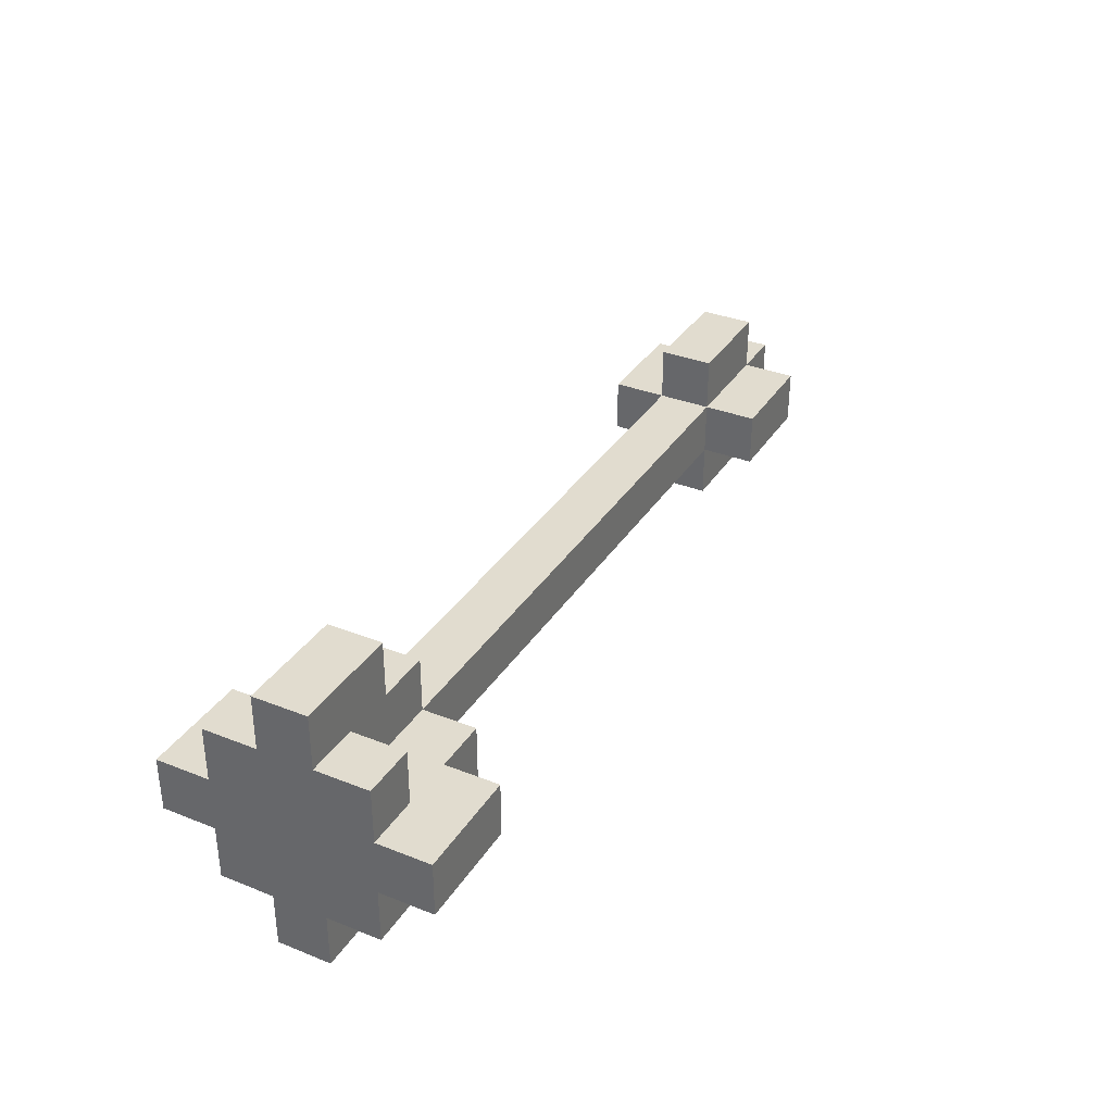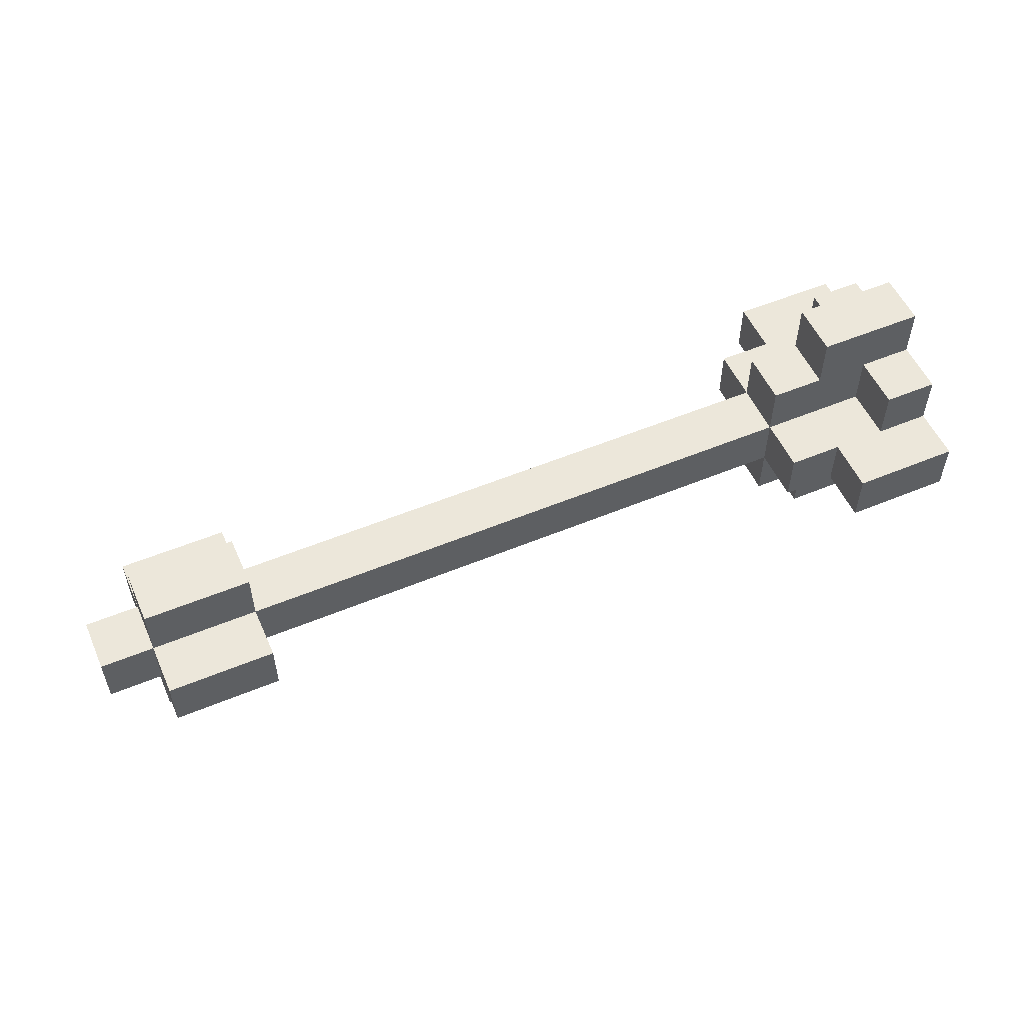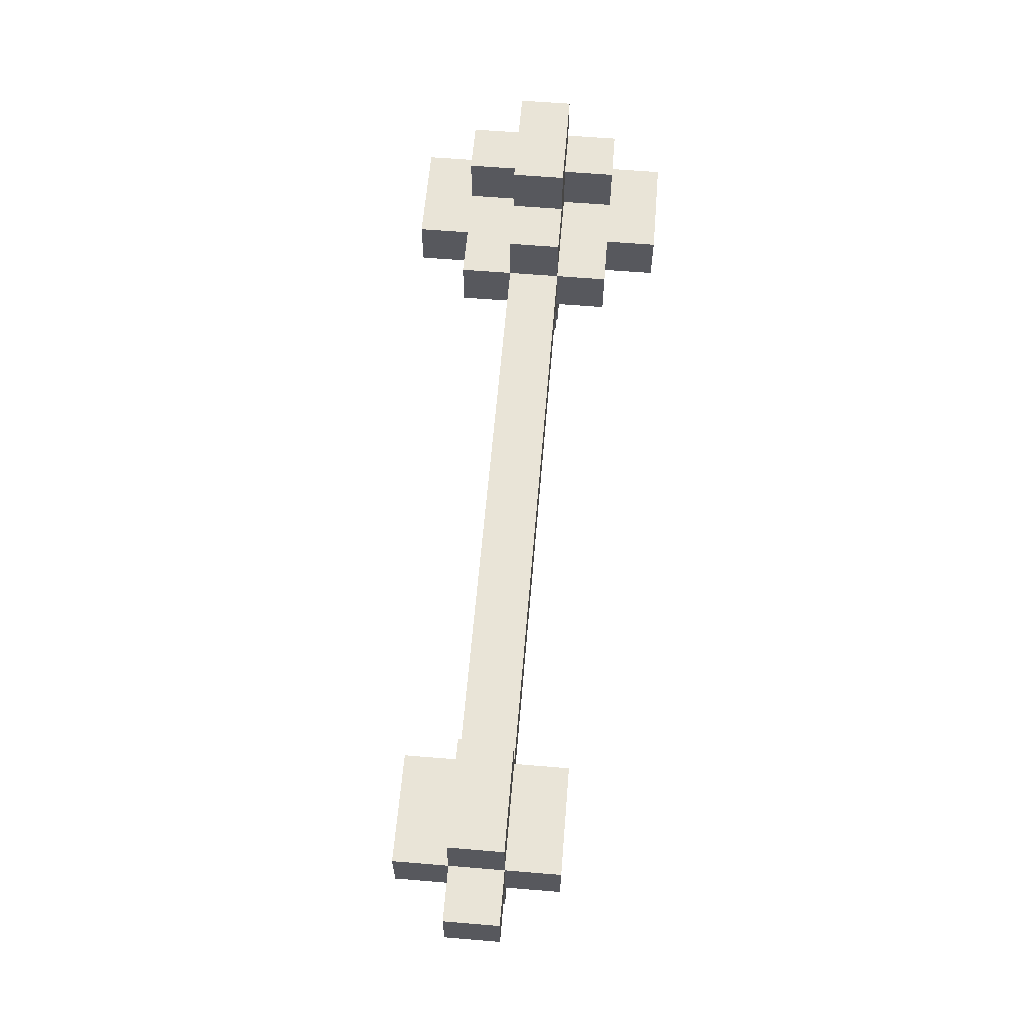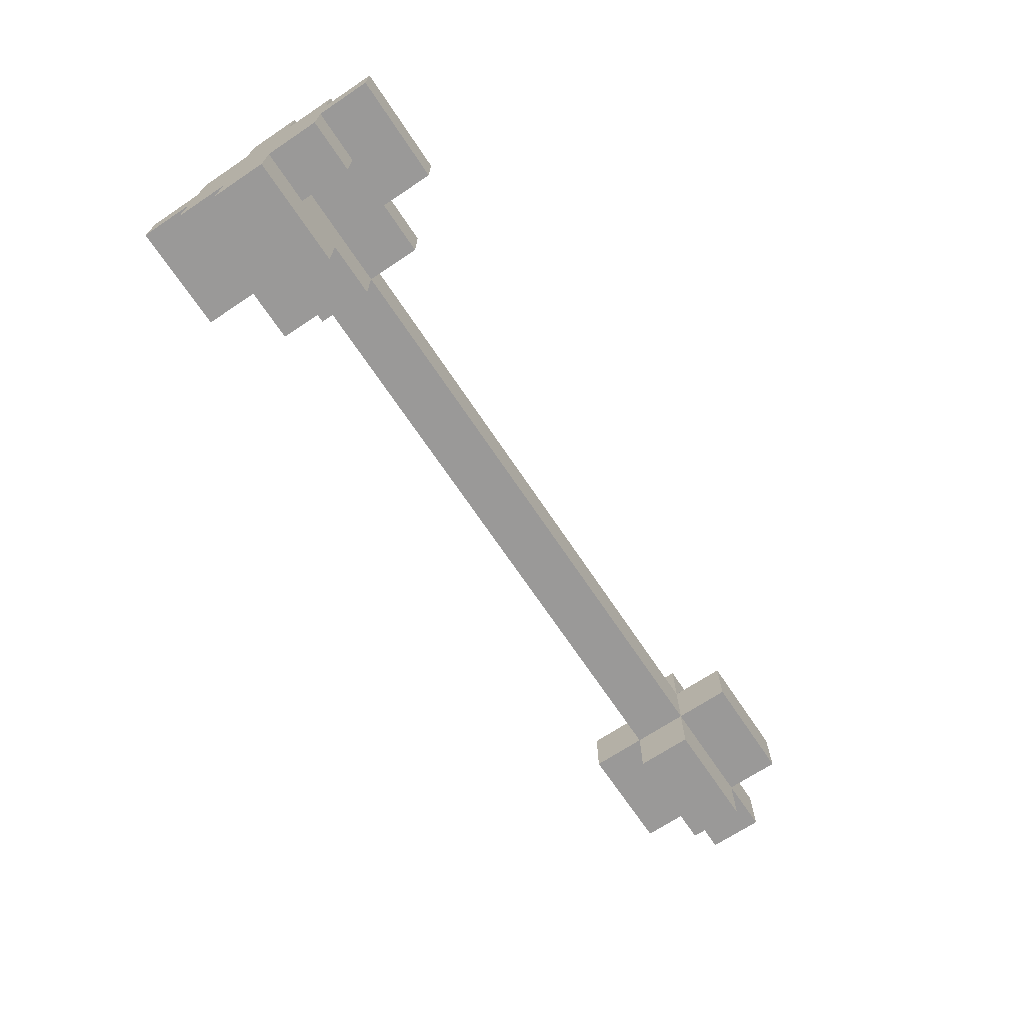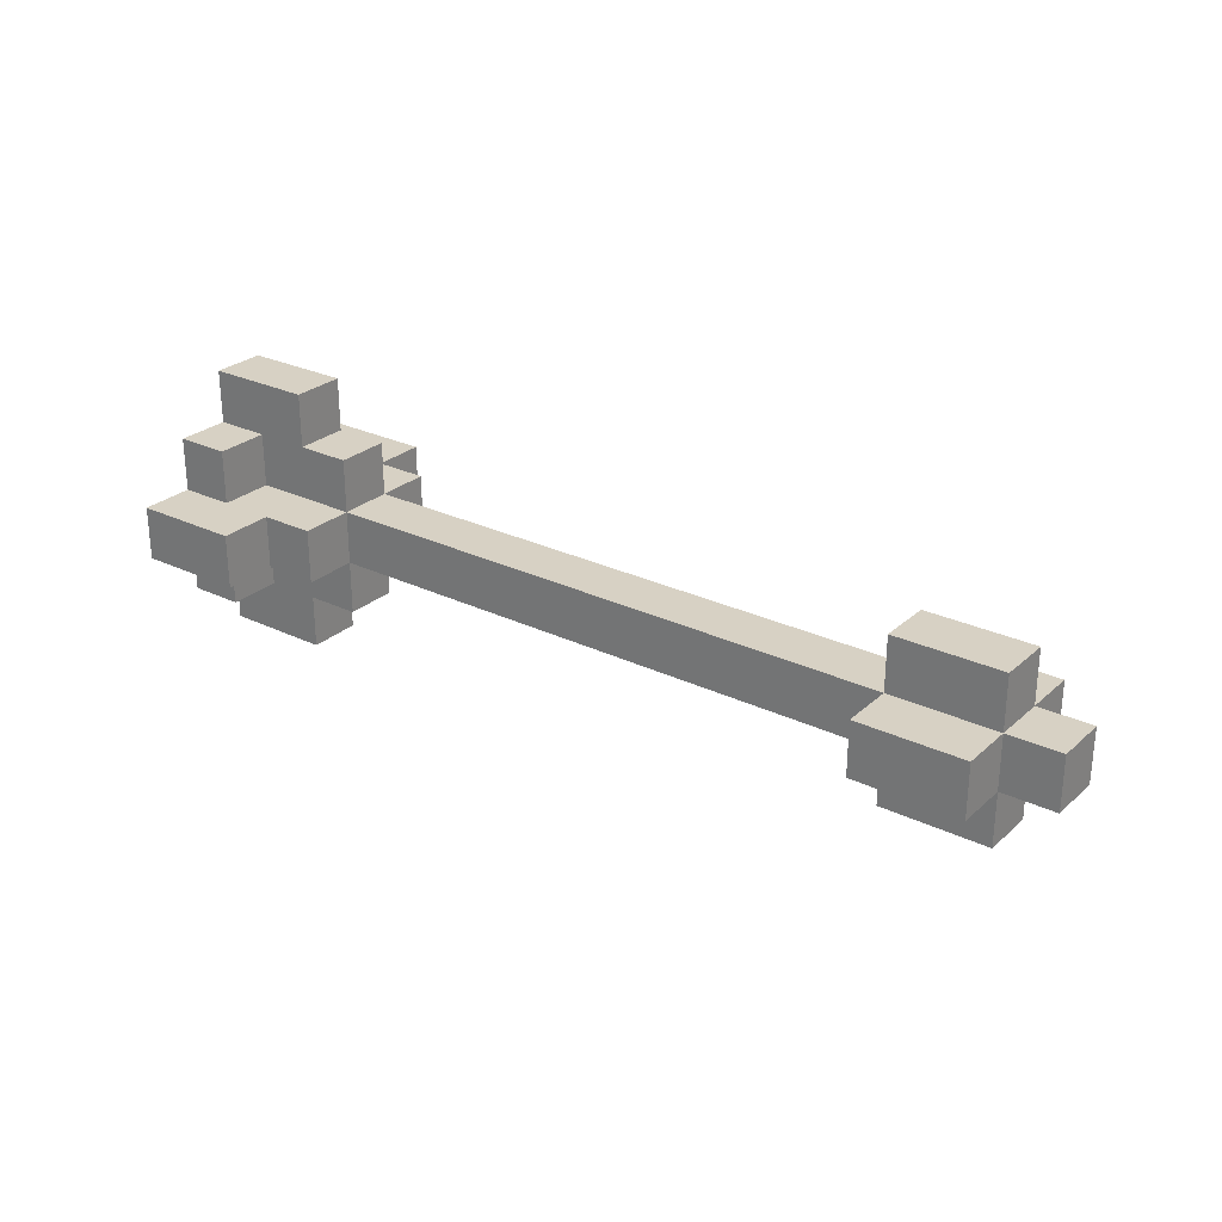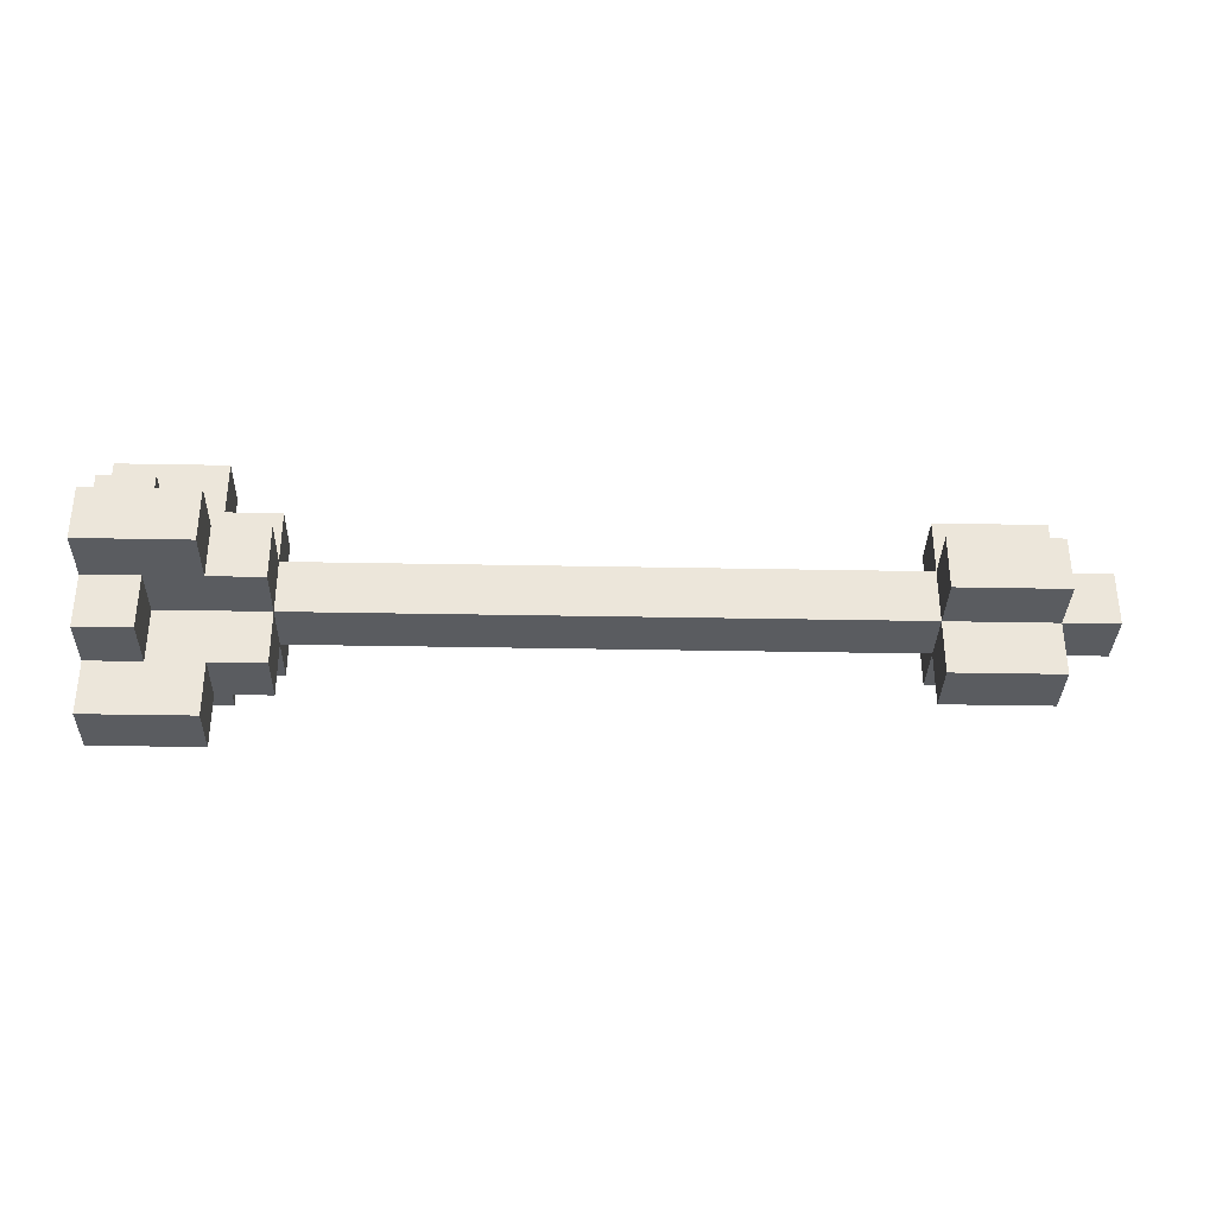
<metadata>
{"format":"obj","ext":"obj","renderer":"f3d","projection":"perspective","resolution":1024,"background":"white","views":[{"elev":34.3,"azim":-61.9,"up":"+Z"},{"elev":54.1,"azim":156.2,"up":"+Y"},{"elev":60.9,"azim":94.8,"up":"+Y"},{"elev":-69.1,"azim":-56.3,"up":"+Z"},{"elev":27.1,"azim":36.7,"up":"+Y"},{"elev":-33.7,"azim":-1.5,"up":"+Z"}]}
</metadata>
<code>
o
v -2.6 3.1 -1.9
v -2.6 3.1 -2
v -2.6 3.2 -1.8
v -2.6 3.2 -1.9
v -2.6 3.2 -2
v -2.6 3.2 -2.1
v -2.6 3.3 -1.7
v -2.6 3.3 -1.8
v -2.6 3.3 -2.1
v -2.6 3.3 -2.2
v -2.6 3.4 -1.7
v -2.6 3.4 -1.8
v -2.6 3.4 -2.1
v -2.6 3.4 -2.2
v -2.6 3.5 -1.8
v -2.6 3.5 -1.9
v -2.6 3.5 -2
v -2.6 3.5 -2.1
v -2.6 3.6 -1.9
v -2.6 3.6 -2
v -1.2 3.2 -1.9
v -1.2 3.2 -2
v -1.2 3.3 -1.8
v -1.2 3.3 -1.9
v -1.2 3.3 -2
v -1.2 3.3 -2.1
v -1.2 3.4 -1.8
v -1.2 3.4 -1.9
v -1.2 3.4 -2
v -1.2 3.4 -2.1
v -1.2 3.5 -1.9
v -1.2 3.5 -2
v -2.5 3.2 -1.8
v -2.5 3.2 -1.9
v -2.5 3.2 -2
v -2.5 3.2 -2.1
v -2.5 3.3 -1.8
v -2.5 3.3 -1.9
v -2.5 3.3 -2
v -2.5 3.3 -2.1
v -2.5 3.4 -1.8
v -2.5 3.4 -1.9
v -2.5 3.4 -2
v -2.5 3.4 -2.1
v -2.5 3.5 -1.8
v -2.5 3.5 -1.9
v -2.5 3.5 -2
v -2.5 3.5 -2.1
v -2.4 3.1 -1.9
v -2.4 3.1 -2
v -2.4 3.2 -1.9
v -2.4 3.2 -2
v -2.4 3.3 -1.7
v -2.4 3.3 -1.8
v -2.4 3.3 -2.1
v -2.4 3.3 -2.2
v -2.4 3.4 -1.7
v -2.4 3.4 -1.8
v -2.4 3.4 -2.1
v -2.4 3.4 -2.2
v -2.4 3.5 -1.9
v -2.4 3.5 -2
v -2.4 3.6 -1.9
v -2.4 3.6 -2
v -2.3 3.2 -1.9
v -2.3 3.2 -2
v -2.3 3.3 -1.8
v -2.3 3.3 -1.9
v -2.3 3.3 -2
v -2.3 3.3 -2.1
v -2.3 3.4 -1.8
v -2.3 3.4 -1.9
v -2.3 3.4 -2
v -2.3 3.4 -2.1
v -2.3 3.5 -1.9
v -2.3 3.5 -2
v -1 3.2 -1.9
v -1 3.2 -2
v -1 3.3 -1.8
v -1 3.3 -1.9
v -1 3.3 -2
v -1 3.3 -2.1
v -1 3.4 -1.8
v -1 3.4 -1.9
v -1 3.4 -2
v -1 3.4 -2.1
v -1 3.5 -1.9
v -1 3.5 -2
v -0.9 3.3 -1.9
v -0.9 3.3 -2
v -0.9 3.4 -1.9
v -0.9 3.4 -2
v -2.6 3.3 -1.7
v -2.6 3.4 -1.7
v -2.4 3.3 -1.7
v -2.4 3.4 -1.7
v -2.6 3.2 -1.8
v -2.6 3.3 -1.8
v -2.6 3.4 -1.8
v -2.6 3.5 -1.8
v -2.5 3.2 -1.8
v -2.5 3.3 -1.8
v -2.5 3.4 -1.8
v -2.5 3.5 -1.8
v -2.4 3.3 -1.8
v -2.4 3.4 -1.8
v -2.3 3.3 -1.8
v -2.3 3.4 -1.8
v -1.2 3.3 -1.8
v -1.2 3.4 -1.8
v -1 3.3 -1.8
v -1 3.4 -1.8
v -2.6 3.1 -1.9
v -2.6 3.2 -1.9
v -2.6 3.5 -1.9
v -2.6 3.6 -1.9
v -2.5 3.2 -1.9
v -2.5 3.3 -1.9
v -2.5 3.4 -1.9
v -2.5 3.5 -1.9
v -2.4 3.1 -1.9
v -2.4 3.2 -1.9
v -2.4 3.5 -1.9
v -2.4 3.6 -1.9
v -2.3 3.2 -1.9
v -2.3 3.3 -1.9
v -2.3 3.4 -1.9
v -2.3 3.5 -1.9
v -2.2 3.3 -1.9
v -2.2 3.4 -1.9
v -1.2 3.2 -1.9
v -1.2 3.3 -1.9
v -1.2 3.4 -1.9
v -1.2 3.5 -1.9
v -1 3.2 -1.9
v -1 3.3 -1.9
v -1 3.4 -1.9
v -1 3.5 -1.9
v -0.9 3.3 -1.9
v -0.9 3.4 -1.9
v -2.6 3.1 -2
v -2.6 3.2 -2
v -2.6 3.5 -2
v -2.6 3.6 -2
v -2.5 3.2 -2
v -2.5 3.3 -2
v -2.5 3.4 -2
v -2.5 3.5 -2
v -2.4 3.1 -2
v -2.4 3.2 -2
v -2.4 3.5 -2
v -2.4 3.6 -2
v -2.3 3.2 -2
v -2.3 3.3 -2
v -2.3 3.4 -2
v -2.3 3.5 -2
v -2.2 3.3 -2
v -2.2 3.4 -2
v -1.2 3.2 -2
v -1.2 3.3 -2
v -1.2 3.4 -2
v -1.2 3.5 -2
v -1 3.2 -2
v -1 3.3 -2
v -1 3.4 -2
v -1 3.5 -2
v -0.9 3.3 -2
v -0.9 3.4 -2
v -2.6 3.2 -2.1
v -2.6 3.3 -2.1
v -2.6 3.4 -2.1
v -2.6 3.5 -2.1
v -2.5 3.2 -2.1
v -2.5 3.3 -2.1
v -2.5 3.4 -2.1
v -2.5 3.5 -2.1
v -2.4 3.3 -2.1
v -2.4 3.4 -2.1
v -2.3 3.3 -2.1
v -2.3 3.4 -2.1
v -1.2 3.3 -2.1
v -1.2 3.4 -2.1
v -1 3.3 -2.1
v -1 3.4 -2.1
v -2.6 3.3 -2.2
v -2.6 3.4 -2.2
v -2.4 3.3 -2.2
v -2.4 3.4 -2.2
v -2.6 3.1 -1.9
v -2.4 3.1 -1.9
v -2.6 3.1 -2
v -2.4 3.1 -2
v -2.6 3.2 -1.8
v -2.5 3.2 -1.8
v -2.6 3.2 -1.9
v -2.5 3.2 -1.9
v -2.4 3.2 -1.9
v -2.3 3.2 -1.9
v -1.2 3.2 -1.9
v -1 3.2 -1.9
v -2.6 3.2 -2
v -2.5 3.2 -2
v -2.4 3.2 -2
v -2.3 3.2 -2
v -1.2 3.2 -2
v -1 3.2 -2
v -2.6 3.2 -2.1
v -2.5 3.2 -2.1
v -2.6 3.3 -1.7
v -2.4 3.3 -1.7
v -2.6 3.3 -1.8
v -2.5 3.3 -1.8
v -2.4 3.3 -1.8
v -2.3 3.3 -1.8
v -1.2 3.3 -1.8
v -1 3.3 -1.8
v -2.5 3.3 -1.9
v -2.3 3.3 -1.9
v -2.2 3.3 -1.9
v -1.2 3.3 -1.9
v -1 3.3 -1.9
v -0.9 3.3 -1.9
v -2.5 3.3 -2
v -2.3 3.3 -2
v -2.2 3.3 -2
v -1.2 3.3 -2
v -1 3.3 -2
v -0.9 3.3 -2
v -2.6 3.3 -2.1
v -2.5 3.3 -2.1
v -2.4 3.3 -2.1
v -2.3 3.3 -2.1
v -1.2 3.3 -2.1
v -1 3.3 -2.1
v -2.6 3.3 -2.2
v -2.4 3.3 -2.2
v -2.6 3.4 -1.7
v -2.4 3.4 -1.7
v -2.6 3.4 -1.8
v -2.5 3.4 -1.8
v -2.4 3.4 -1.8
v -2.3 3.4 -1.8
v -1.2 3.4 -1.8
v -1 3.4 -1.8
v -2.5 3.4 -1.9
v -2.3 3.4 -1.9
v -2.2 3.4 -1.9
v -1.2 3.4 -1.9
v -1 3.4 -1.9
v -0.9 3.4 -1.9
v -2.5 3.4 -2
v -2.3 3.4 -2
v -2.2 3.4 -2
v -1.2 3.4 -2
v -1 3.4 -2
v -0.9 3.4 -2
v -2.6 3.4 -2.1
v -2.5 3.4 -2.1
v -2.4 3.4 -2.1
v -2.3 3.4 -2.1
v -1.2 3.4 -2.1
v -1 3.4 -2.1
v -2.6 3.4 -2.2
v -2.4 3.4 -2.2
v -2.6 3.5 -1.8
v -2.5 3.5 -1.8
v -2.6 3.5 -1.9
v -2.5 3.5 -1.9
v -2.4 3.5 -1.9
v -2.3 3.5 -1.9
v -1.2 3.5 -1.9
v -1 3.5 -1.9
v -2.6 3.5 -2
v -2.5 3.5 -2
v -2.4 3.5 -2
v -2.3 3.5 -2
v -1.2 3.5 -2
v -1 3.5 -2
v -2.6 3.5 -2.1
v -2.5 3.5 -2.1
v -2.6 3.6 -1.9
v -2.4 3.6 -1.9
v -2.6 3.6 -2
v -2.4 3.6 -2
f 4 2 1
f 5 2 4
f 8 4 3
f 8 6 5
f 8 5 4
f 9 6 8
f 11 8 7
f 11 10 9
f 11 9 8
f 12 10 11
f 13 10 12
f 14 10 13
f 15 13 12
f 16 13 15
f 17 13 16
f 18 13 17
f 19 17 16
f 20 17 19
f 24 22 21
f 25 22 24
f 27 24 23
f 28 24 27
f 29 26 25
f 30 26 29
f 31 29 28
f 32 29 31
f 33 34 37
f 37 34 38
f 35 36 39
f 39 36 40
f 41 42 45
f 45 42 46
f 43 44 47
f 47 44 48
f 49 50 51
f 51 50 52
f 53 54 57
f 57 54 58
f 55 56 59
f 59 56 60
f 61 62 63
f 63 62 64
f 65 66 68
f 68 66 69
f 67 68 71
f 71 68 72
f 69 70 73
f 73 70 74
f 72 73 75
f 75 73 76
f 77 78 80
f 80 78 81
f 79 80 83
f 83 80 84
f 81 82 85
f 85 82 86
f 84 85 87
f 87 85 88
f 89 90 91
f 91 90 92
f 95 94 93
f 96 94 95
f 101 98 97
f 102 98 101
f 103 100 99
f 104 100 103
f 107 106 105
f 108 106 107
f 111 110 109
f 112 110 111
f 117 114 113
f 120 116 115
f 121 118 117
f 121 117 113
f 122 118 121
f 123 120 119
f 123 116 120
f 124 116 123
f 125 118 122
f 126 118 125
f 127 123 119
f 128 123 127
f 129 127 126
f 130 127 129
f 132 130 129
f 133 130 132
f 135 132 131
f 136 132 135
f 137 134 133
f 138 134 137
f 139 137 136
f 140 137 139
f 141 142 145
f 143 144 148
f 145 146 149
f 141 145 149
f 149 146 150
f 147 148 151
f 148 144 151
f 151 144 152
f 150 146 153
f 153 146 154
f 147 151 155
f 155 151 156
f 154 155 157
f 157 155 158
f 157 158 160
f 160 158 161
f 159 160 163
f 163 160 164
f 161 162 165
f 165 162 166
f 164 165 167
f 167 165 168
f 169 170 173
f 173 170 174
f 171 172 175
f 175 172 176
f 177 178 179
f 179 178 180
f 181 182 183
f 183 182 184
f 185 186 187
f 187 186 188
f 191 190 189
f 192 190 191
f 195 194 193
f 196 194 195
f 203 198 197
f 204 198 203
f 205 200 199
f 206 200 205
f 207 202 201
f 208 202 207
f 211 210 209
f 212 210 211
f 213 210 212
f 217 213 212
f 217 214 213
f 218 214 217
f 220 216 215
f 221 216 220
f 224 219 218
f 225 220 219
f 225 219 224
f 226 220 225
f 227 222 221
f 228 222 227
f 230 224 223
f 231 224 230
f 232 224 231
f 233 227 226
f 234 227 233
f 235 230 229
f 235 231 230
f 236 231 235
f 237 238 239
f 239 238 240
f 240 238 241
f 240 241 245
f 241 242 245
f 245 242 246
f 243 244 248
f 248 244 249
f 246 247 252
f 247 248 253
f 252 247 253
f 253 248 254
f 249 250 255
f 255 250 256
f 251 252 258
f 258 252 259
f 259 252 260
f 254 255 261
f 261 255 262
f 257 258 263
f 258 259 263
f 263 259 264
f 265 266 267
f 267 266 268
f 269 270 275
f 275 270 276
f 271 272 277
f 277 272 278
f 273 274 279
f 279 274 280
f 281 282 283
f 283 282 284

</code>
